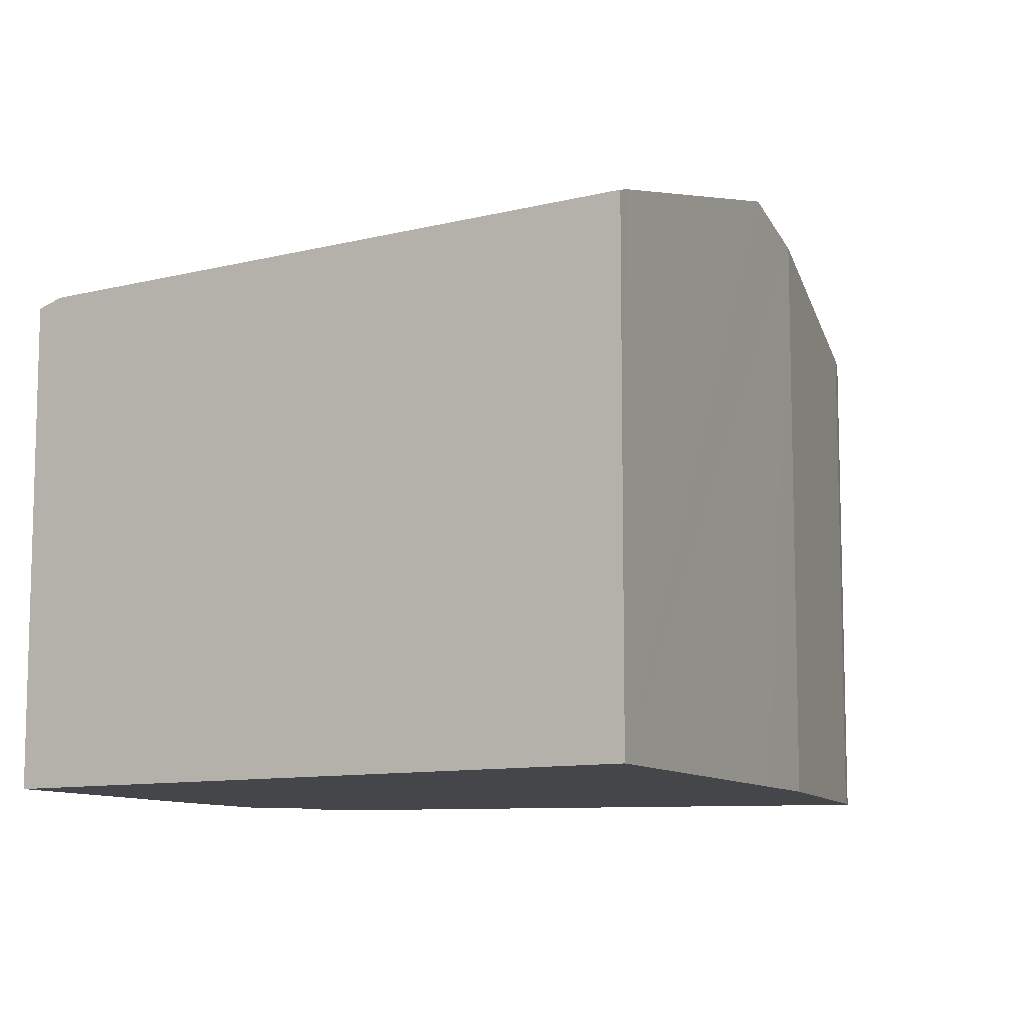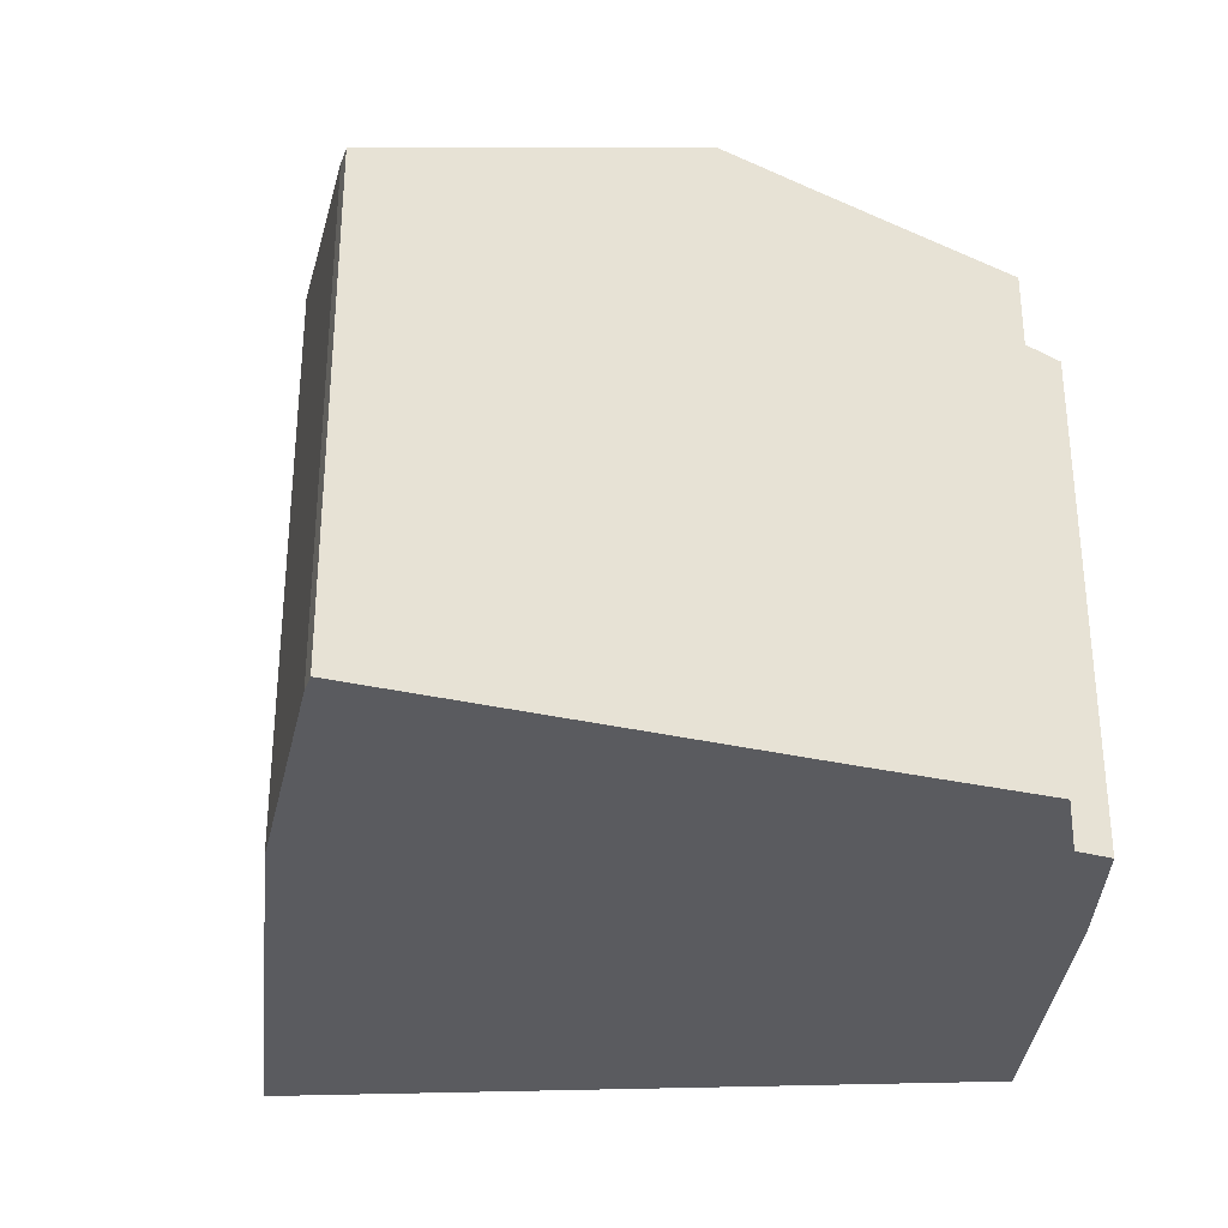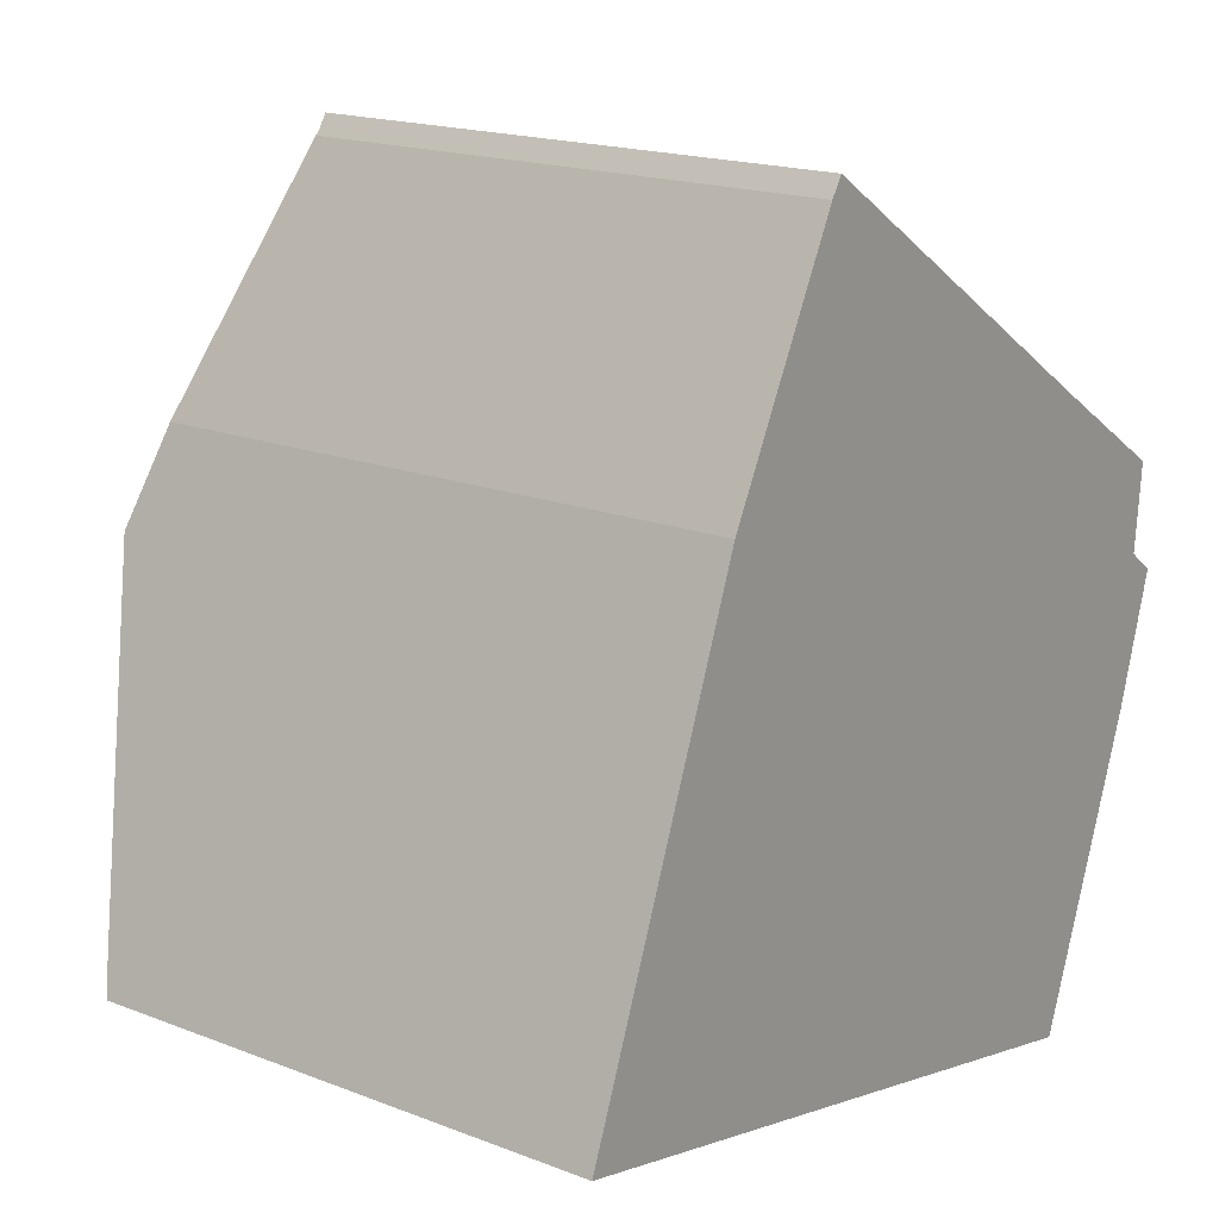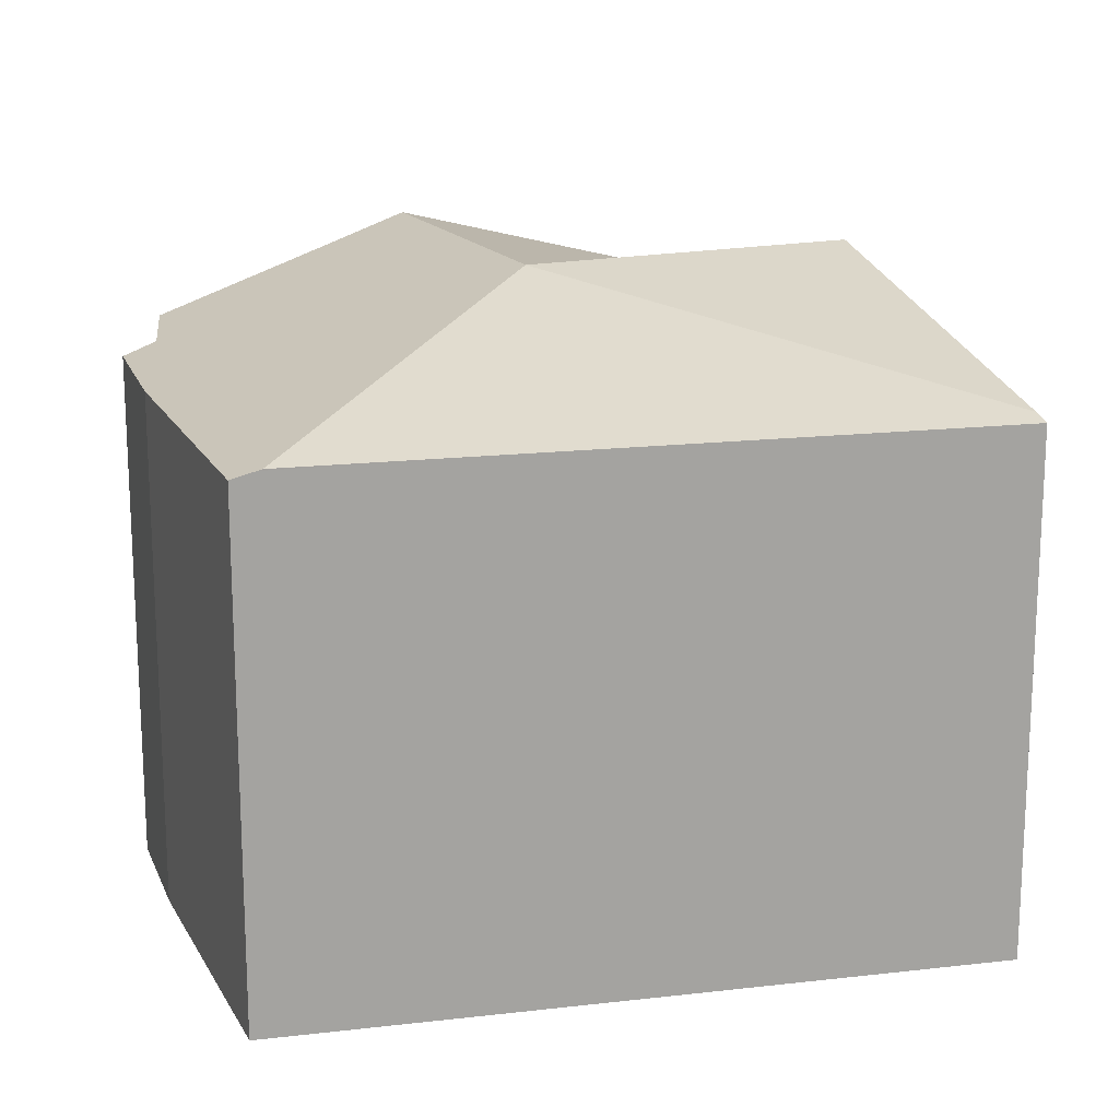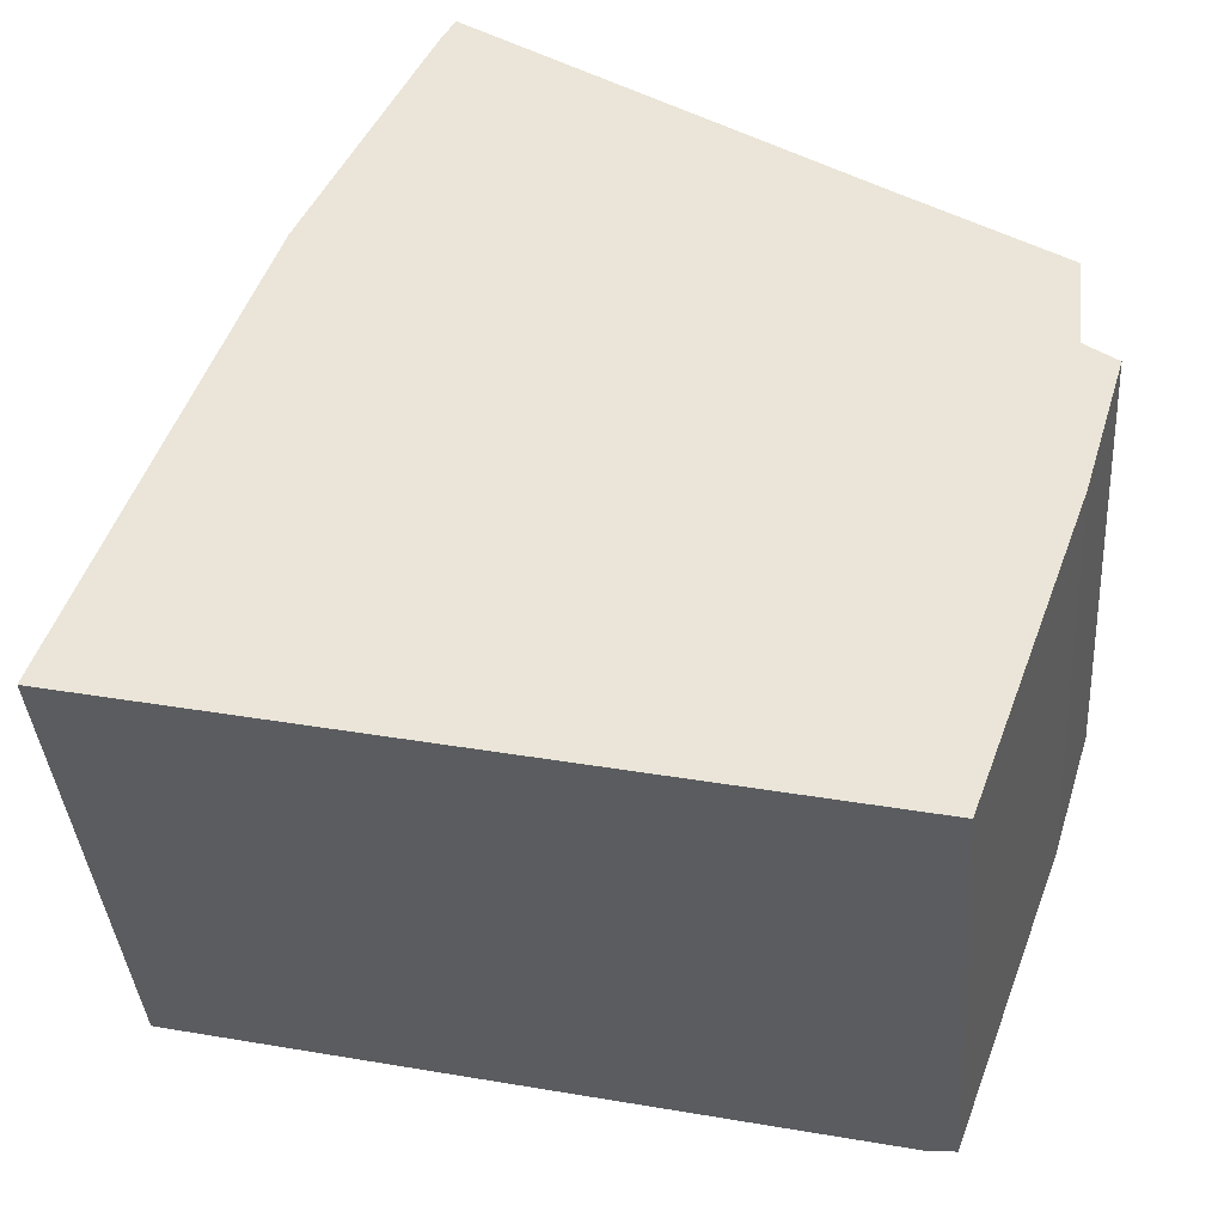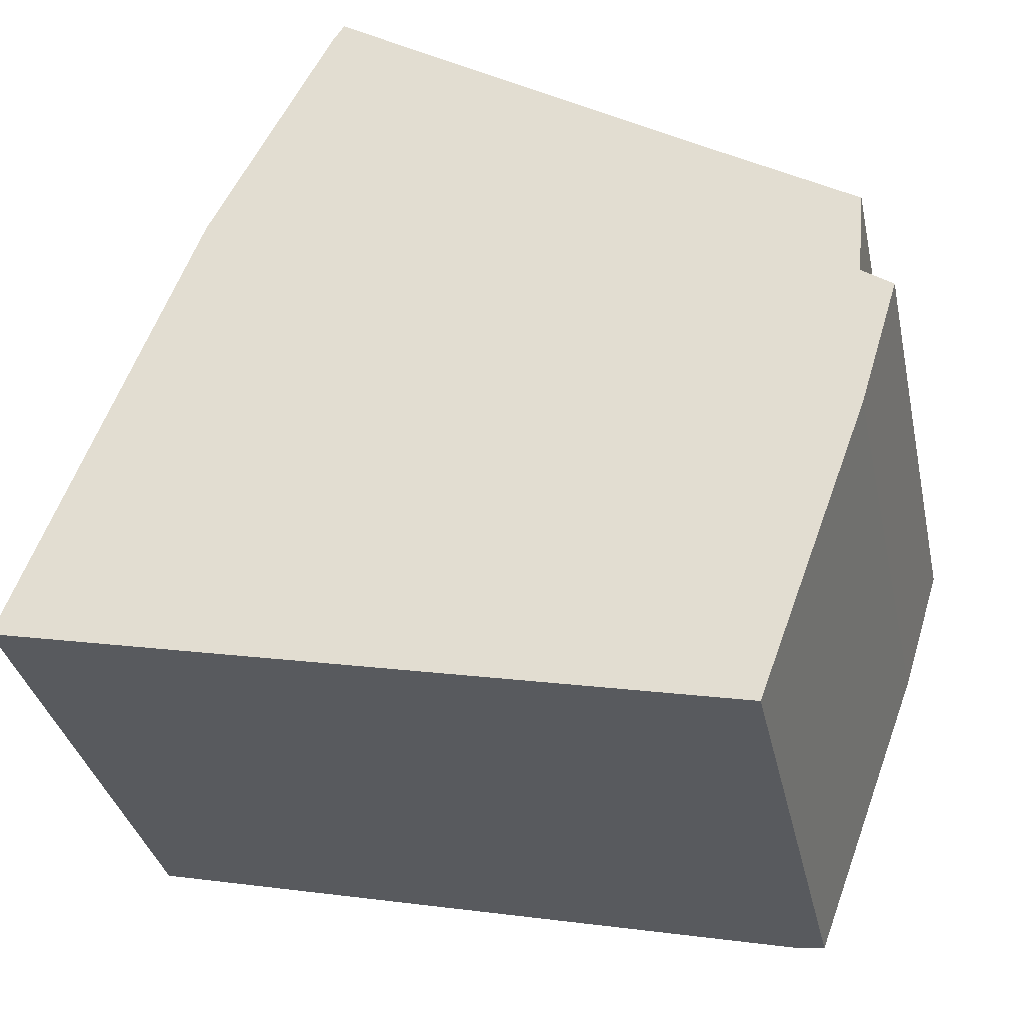
<metadata>
{"format":"obj","ext":"obj","renderer":"f3d","projection":"perspective","resolution":1024,"background":"white","views":[{"elev":-9.8,"azim":-134.4,"up":"+Y"},{"elev":-33.1,"azim":15.1,"up":"+Y"},{"elev":17.7,"azim":-52.7,"up":"+Z"},{"elev":17.1,"azim":179.3,"up":"+Y"},{"elev":-37.3,"azim":4.1,"up":"+Z"},{"elev":-34.0,"azim":11.9,"up":"+Z"}]}
</metadata>
<code>
v  3.593 12.12 9.379
v  6.094 10.76 14.23
v  6.166 10.73 14.34
v  6.337 10.74 14.61
v  9.399 12.63 4.742
v  12.08 12.63 10.91
v  2.855 12.63 7.453
v  13.85 12.05 9.774
v  17 11.02 7.783
v  13.84 10.62 -3.017
v  16.84 10.86 6.002
v  17.45 10.65 5.558
v  16.93 10.59 3.832
v  16.65 10.56 2.914
v  13.95 10.59 -3.04
v  14.42 10.46 -3.143
v  9.77 10.62 -2.129
v  0 10.62 6.504e-16
v  0.138 10.74 0.36
v  14.42 1.925e-16 -3.143
v  9.77 1.304e-16 -2.129
v  0 0 0
v  13.95 1.861e-16 -3.04
v  13.84 1.847e-16 -3.017
v  2.855 -4.564e-16 7.453
v  3.593 -5.743e-16 9.379
v  0.138 -2.204e-17 0.36
v  6.094 -8.714e-16 14.23
v  6.337 -8.944e-16 14.61
v  6.166 -8.783e-16 14.34
v  13.85 -5.985e-16 9.774
v  17 -4.766e-16 7.783
v  12.08 -6.682e-16 10.91
v  16.84 -3.675e-16 6.002
v  17.45 -3.403e-16 5.558
v  16.65 -1.784e-16 2.914
v  16.93 -2.346e-16 3.832
g defaultobject
f 1 2 3
f 4 5 3
f 5 4 6
f 5 1 3
f 1 5 7
f 8 5 6
f 5 8 9
f 5 9 10
f 10 9 11
f 10 11 12
f 10 12 13
f 10 13 14
f 10 14 15
f 15 14 16
f 17 5 10
f 5 17 18
f 5 18 19
f 5 19 7
f 15 17 10
f 17 15 16
f 17 16 20
f 17 20 18
f 18 20 21
f 18 21 22
f 21 20 23
f 21 23 24
f 22 19 18
f 19 22 7
f 7 22 1
f 1 22 25
f 1 25 26
f 25 22 27
f 26 2 1
f 2 26 28
f 28 3 2
f 3 29 4
f 29 3 28
f 29 28 30
f 29 6 4
f 6 29 8
f 8 29 9
f 9 29 31
f 9 31 32
f 31 29 33
f 34 12 11
f 12 34 35
f 32 11 9
f 11 32 34
f 36 16 14
f 16 36 20
f 35 13 12
f 13 35 14
f 14 35 36
f 36 35 37
f 36 23 20
f 23 36 21
f 21 36 37
f 21 37 35
f 21 35 34
f 21 34 32
f 21 32 22
f 22 32 31
f 22 31 33
f 22 33 29
f 22 29 27
f 27 29 25
f 25 29 26
f 26 29 28
f 28 29 30

</code>
